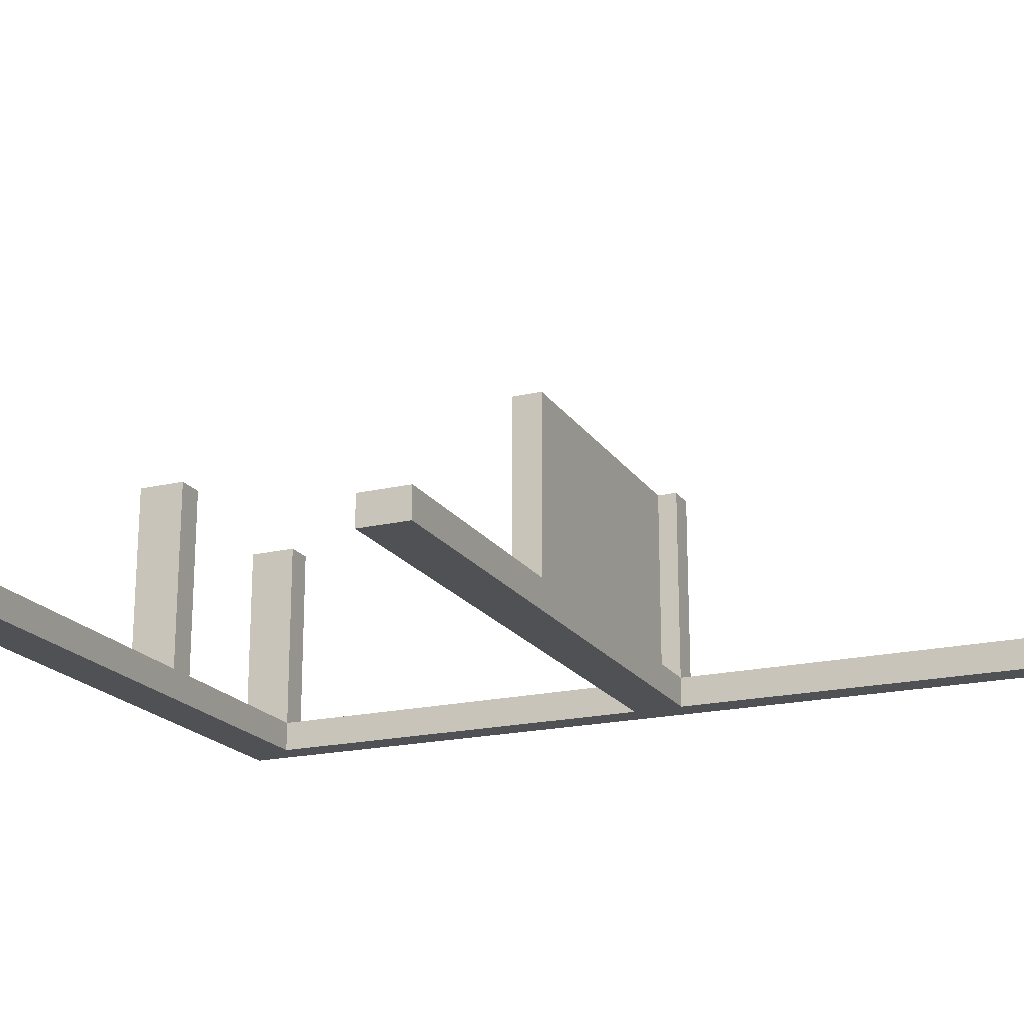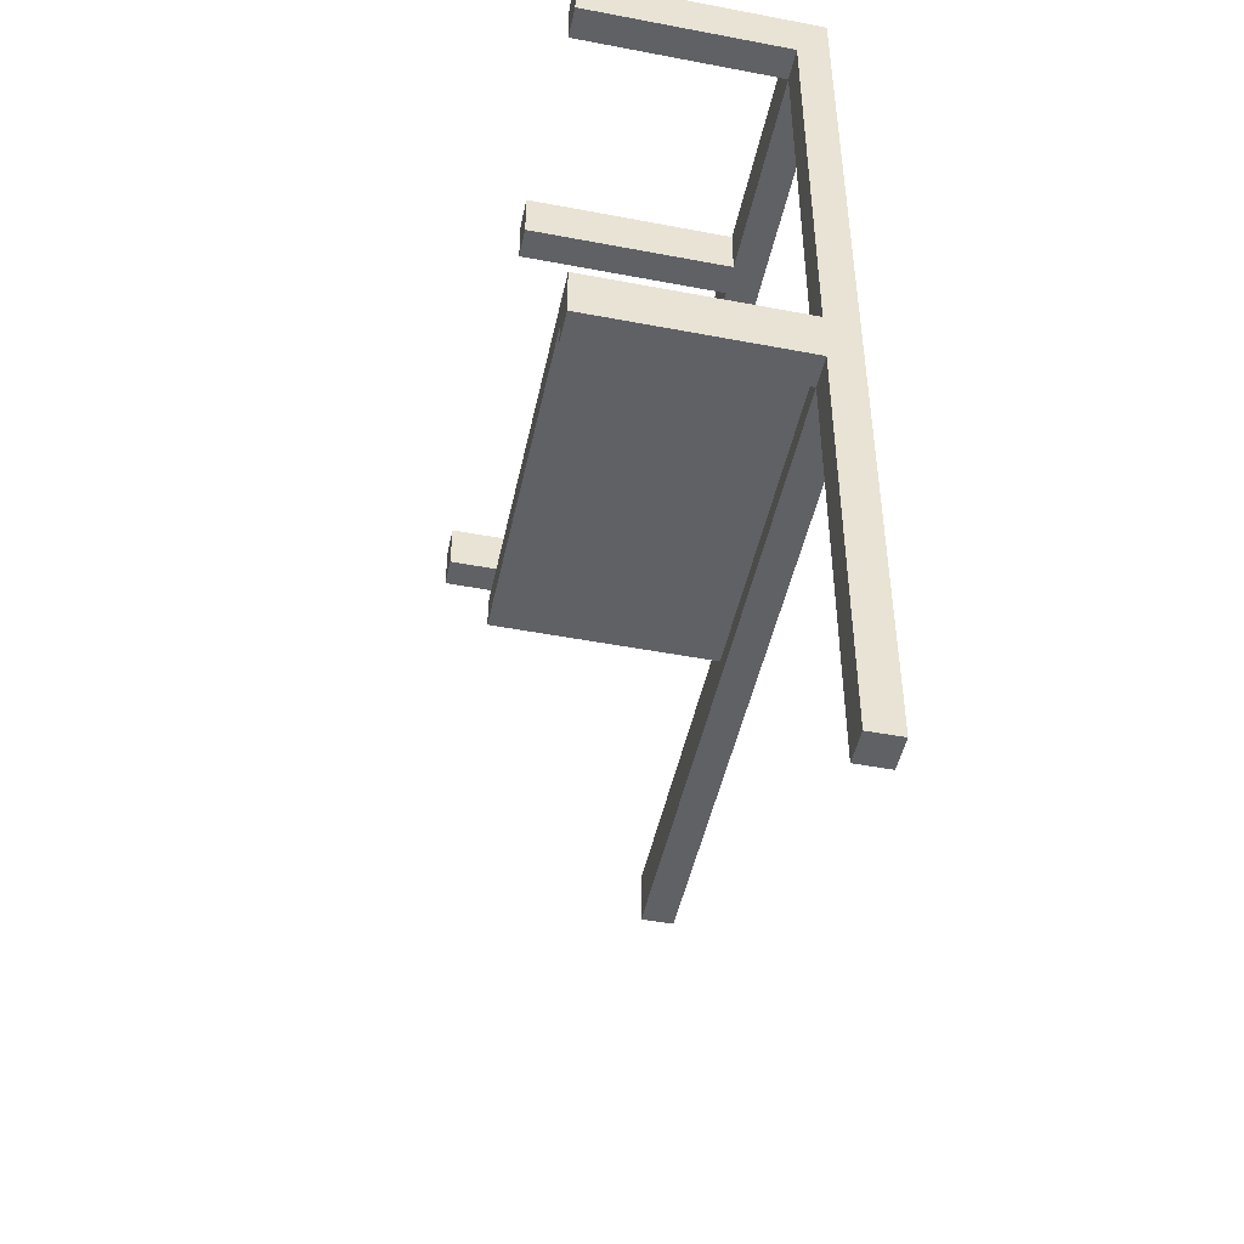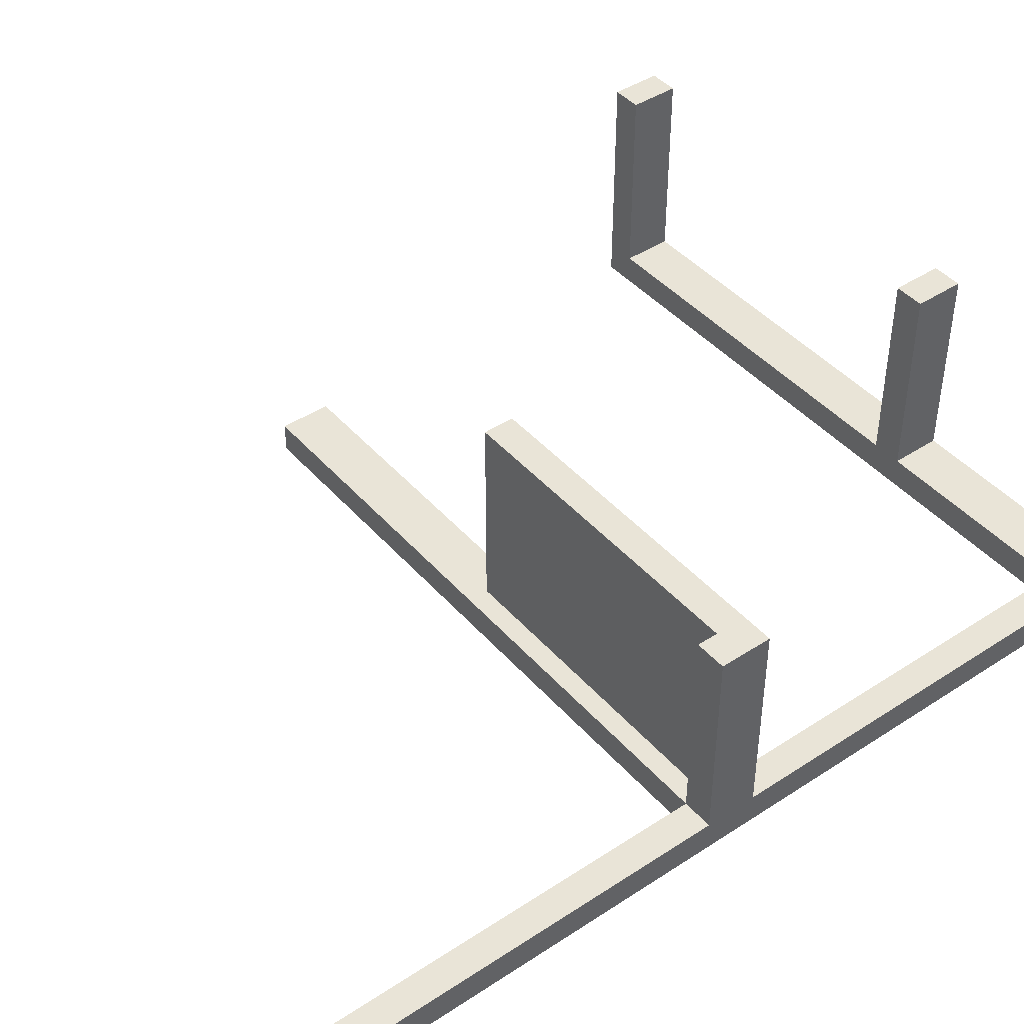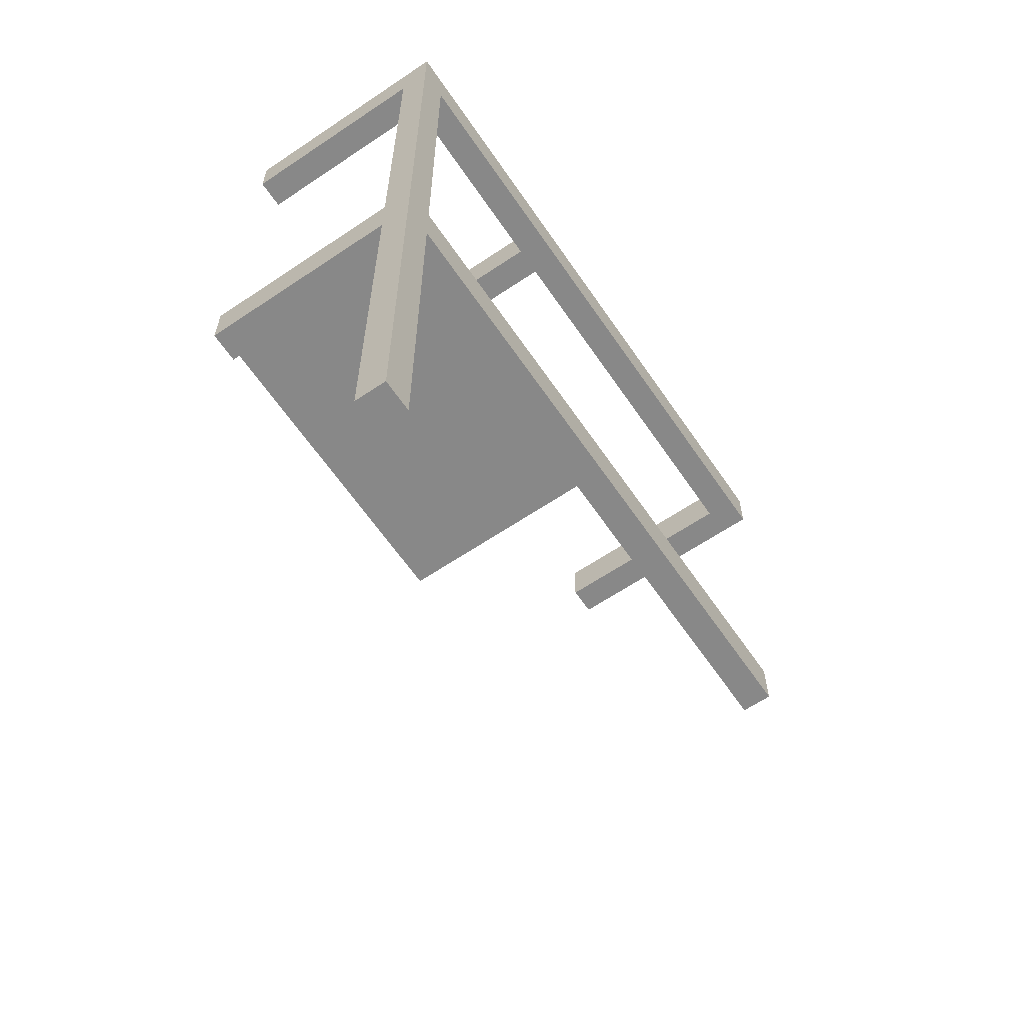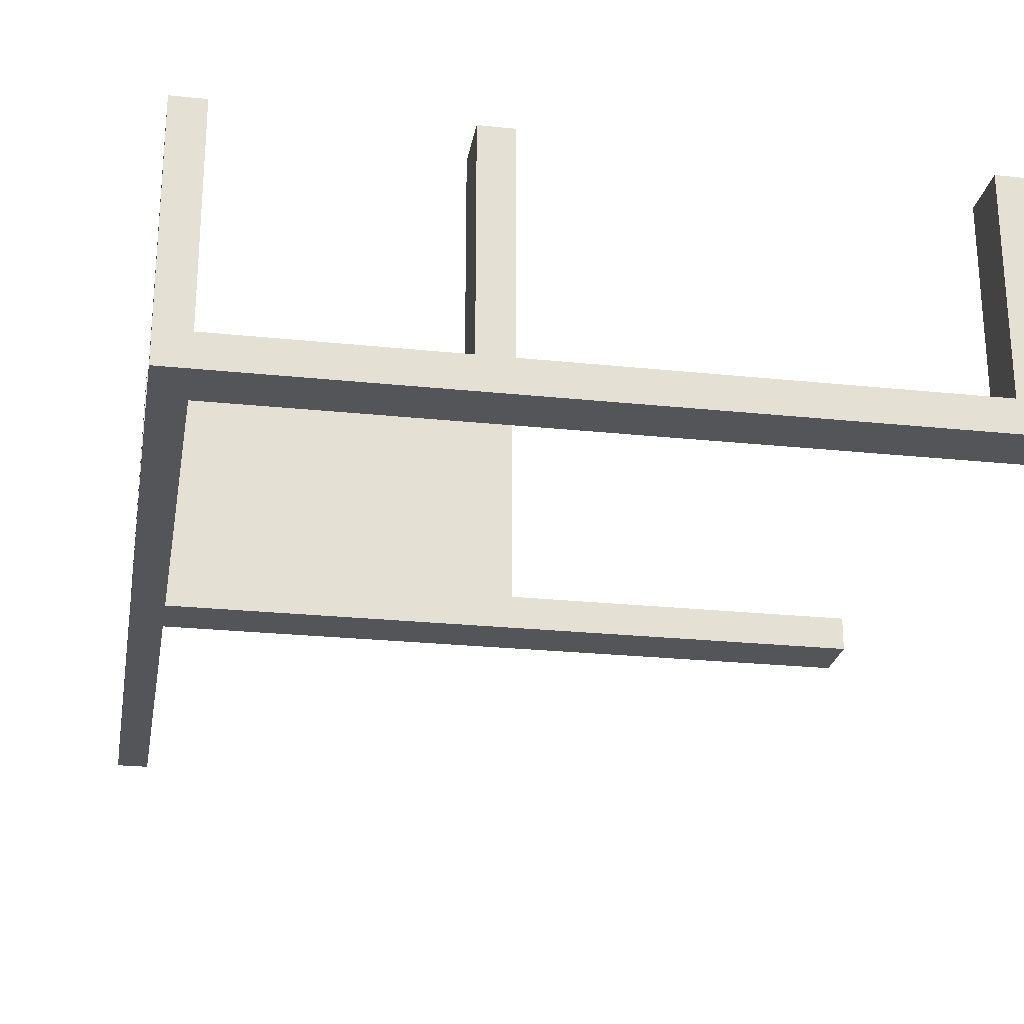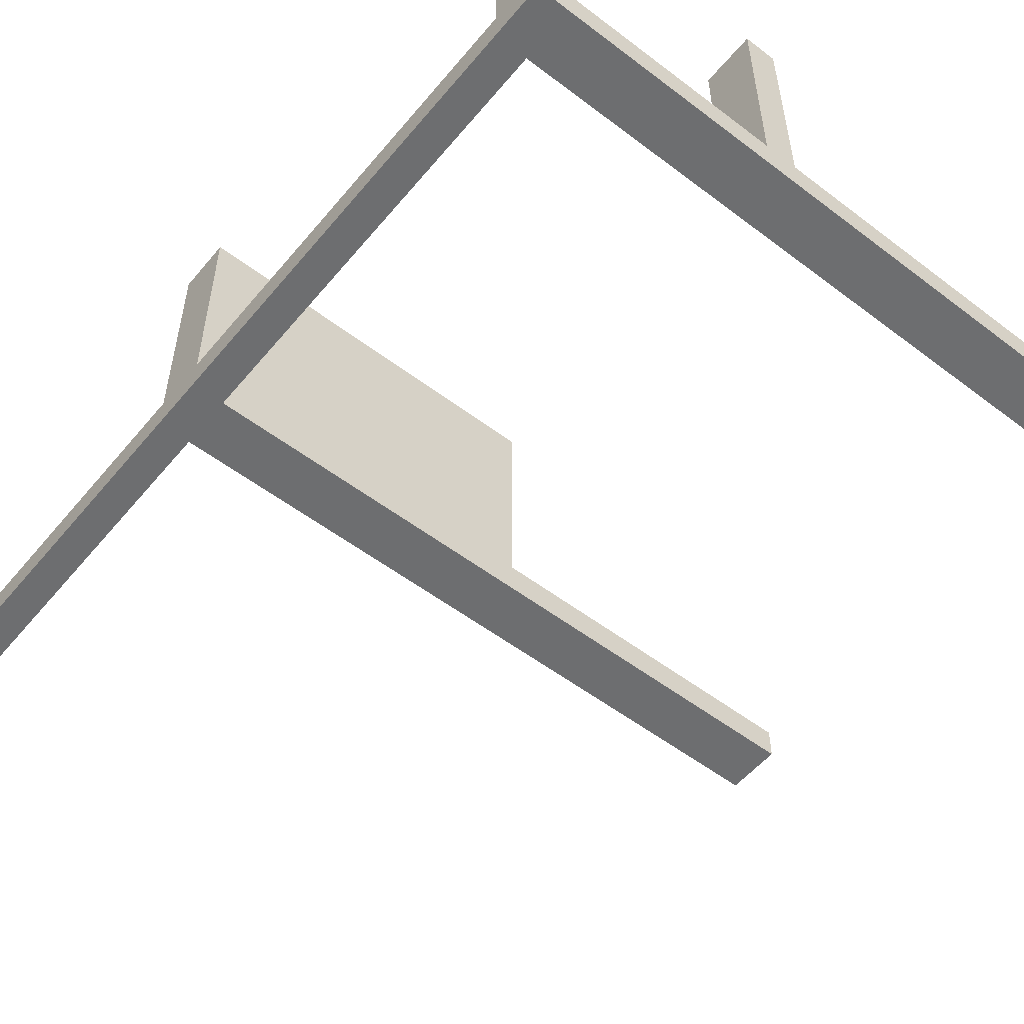
<metadata>
{"format":"obj","ext":"obj","renderer":"f3d","projection":"perspective","resolution":1024,"background":"white","views":[{"elev":-19.5,"azim":-66.3,"up":"+Z"},{"elev":-47.9,"azim":77.9,"up":"+Y"},{"elev":43.5,"azim":52.3,"up":"+Z"},{"elev":-62.8,"azim":124.3,"up":"+Y"},{"elev":-24.5,"azim":170.2,"up":"+Z"},{"elev":-54.2,"azim":141.1,"up":"+Z"}]}
</metadata>
<code>
g Mesh1 Group1 Model
v 0.15 2.9 -1.384
v -2.31e-14 2.65 -1.384
v 0.15 2.65 -1.384
f 1 2 3
v -2.31e-14 2.9 -1.384
f 2 1 4
v -2.31e-14 2.9 -2.525
f 1 5 4
v 0.15 2.9 -2.375
f 5 1 6
v 0.15 2.65 -2.375
f 1 7 6
f 7 1 3
f 3 2 7
v -2.31e-14 2.65 -2.525
f 8 7 2
v 3.237 2.65 -2.525
f 7 8 9
v 3.387 2.9 -2.525
f 10 9 8
v 3.237 0.65 -2.525
f 10 11 9
v 3.237 0.4 -2.525
f 10 12 11
v 3.387 -1.6 -2.525
f 13 12 10
v 3.237 -1.6 -2.525
f 12 13 14
v 3.237 -1.6 -2.375
f 13 15 14
v 3.387 -1.6 -2.375
f 15 13 16
v 3.387 0.4 -2.375
f 13 17 16
v 3.387 0.65 -2.375
f 17 13 18
v 3.387 2.65 -2.375
f 18 13 19
f 10 19 13
v 3.387 2.9 -1.384
f 20 19 10
v 3.387 2.65 -1.384
f 19 20 21
v 3.237 2.65 -1.384
f 20 22 21
v 3.237 2.9 -1.384
f 22 20 23
v 3.237 2.9 -2.375
f 20 24 23
f 10 24 20
v 2.219 2.9 -2.375
f 10 25 24
v 2.069 2.9 -2.375
f 10 26 25
f 10 6 26
f 5 6 10
f 10 8 5
f 2 5 8
f 5 2 4
f 7 26 6
v 2.069 2.65 -2.375
f 26 7 27
f 7 9 27
v 2.219 2.65 -2.375
f 27 9 28
v 3.237 2.65 -2.375
f 28 9 29
v 3.237 0.65 -2.375
f 9 30 29
f 30 9 11
v 1.694 0.65 -2.375
f 11 31 30
v 0.15 0.65 -2.525
f 32 31 11
v 0.15 0.65 -2.375
f 31 32 33
v 0.15 0.5 -2.375
f 32 34 33
v 0.15 0.4 -2.375
f 34 32 35
v 0.15 0.4 -2.525
f 35 32 36
f 32 12 36
f 11 12 32
f 12 35 36
v 3.237 0.4 -2.375
f 35 12 37
f 12 15 37
f 15 12 14
f 15 17 37
f 17 15 16
v 3.237 0.4 -1.384
f 17 38 37
v 3.387 0.4 -1.384
f 38 17 39
v 3.387 0.65 -1.384
f 17 40 39
f 40 17 18
f 30 40 18
f 31 40 30
v 1.694 0.65 -1.384
f 40 31 41
v 1.694 0.5 -1.384
f 31 42 41
v 1.694 0.5 -2.375
f 42 31 43
f 31 34 43
f 34 31 33
v 3.237 0.5 -2.375
f 34 44 43
f 35 44 34
f 44 35 37
f 38 44 37
v 3.237 0.5 -1.384
f 44 38 45
f 38 40 45
f 40 38 39
f 45 40 42
f 42 40 41
f 42 44 45
f 44 42 43
f 19 30 18
f 30 19 29
f 19 22 29
f 22 19 21
f 22 24 29
f 24 22 23
f 24 28 29
f 28 24 25
v 2.219 2.9 -1.384
f 46 28 25
v 2.219 2.65 -1.384
f 28 46 47
v 2.069 2.65 -1.384
f 46 48 47
v 2.069 2.9 -1.384
f 48 46 49
f 46 26 49
f 25 26 46
f 26 48 49
f 48 26 27
f 27 28 48
f 47 48 28

</code>
